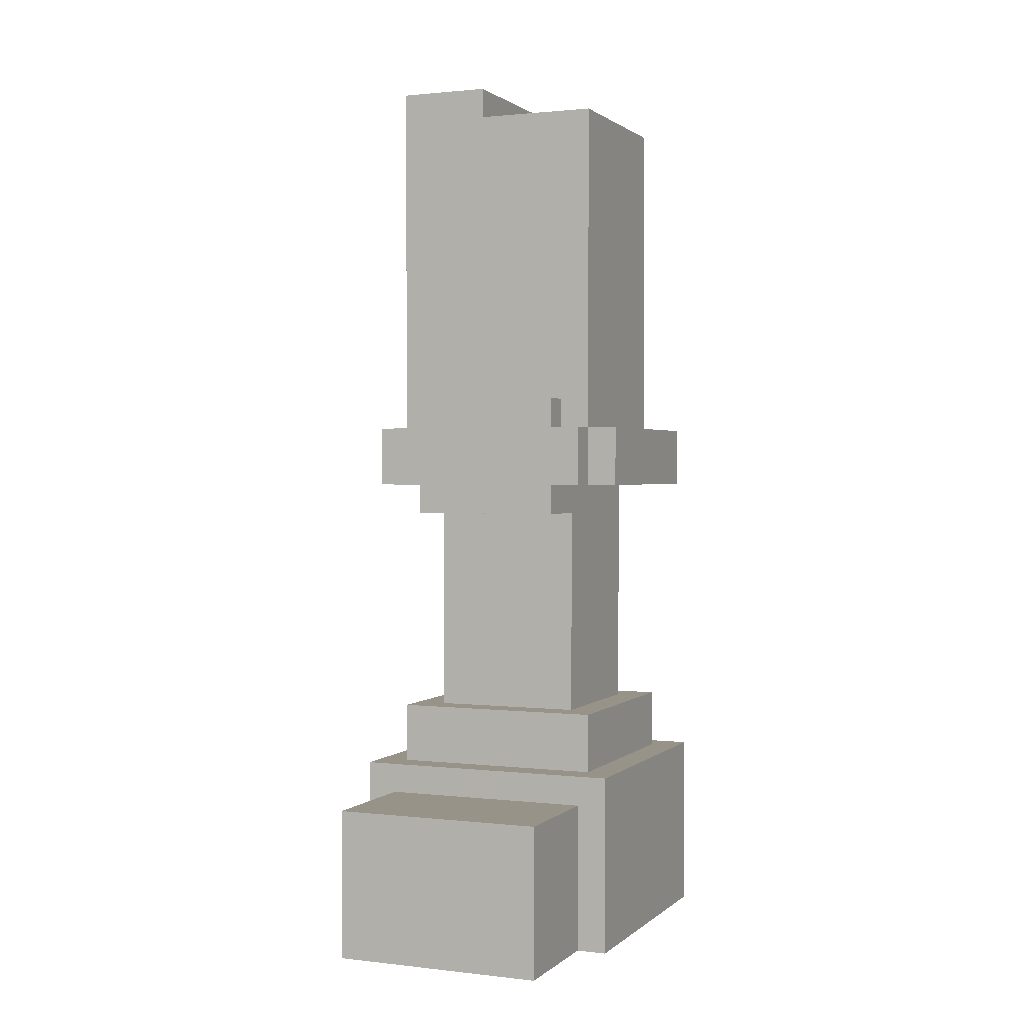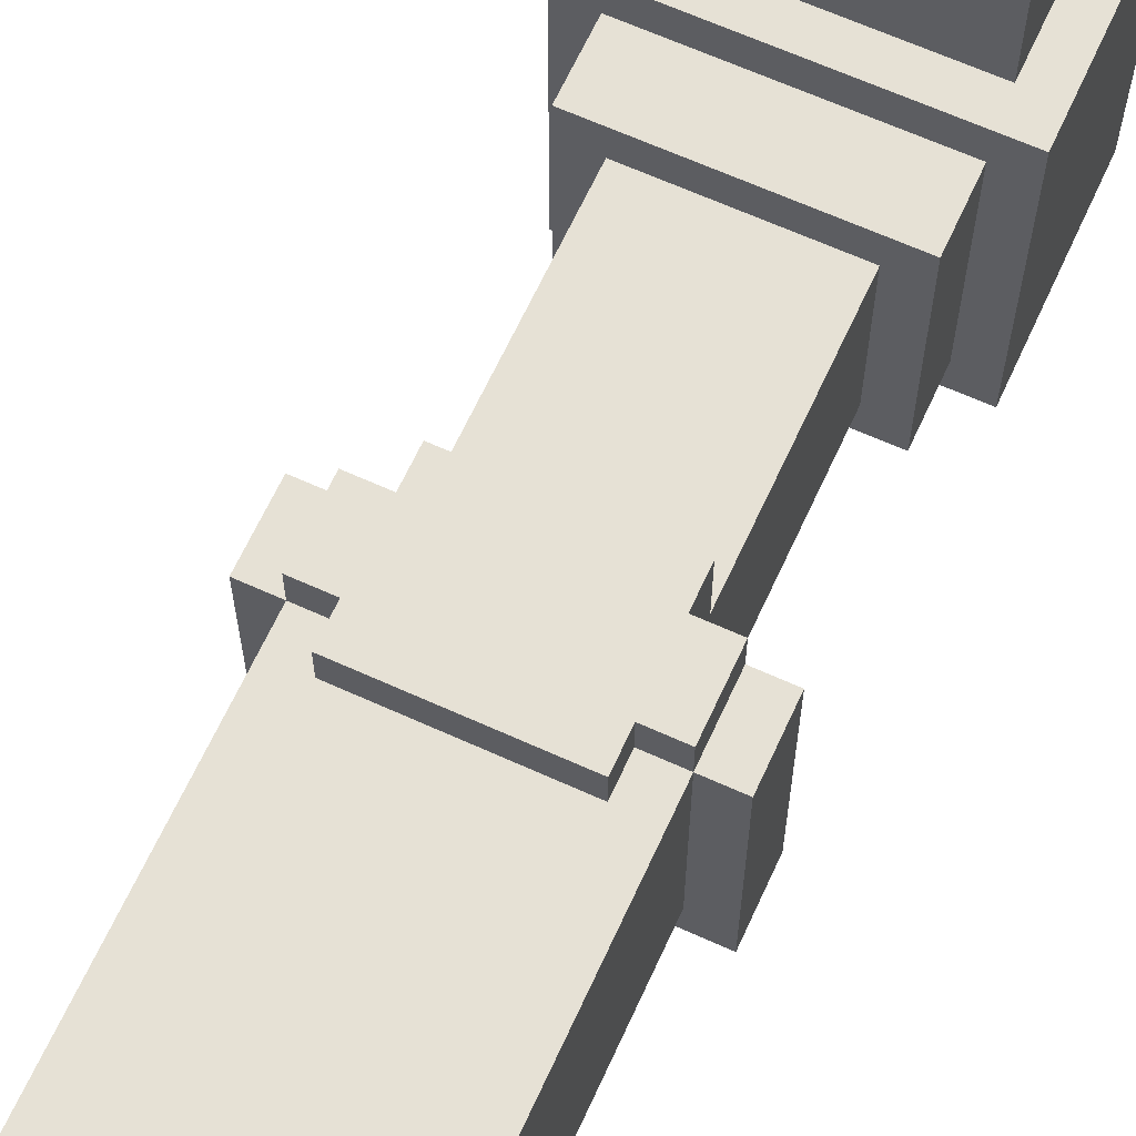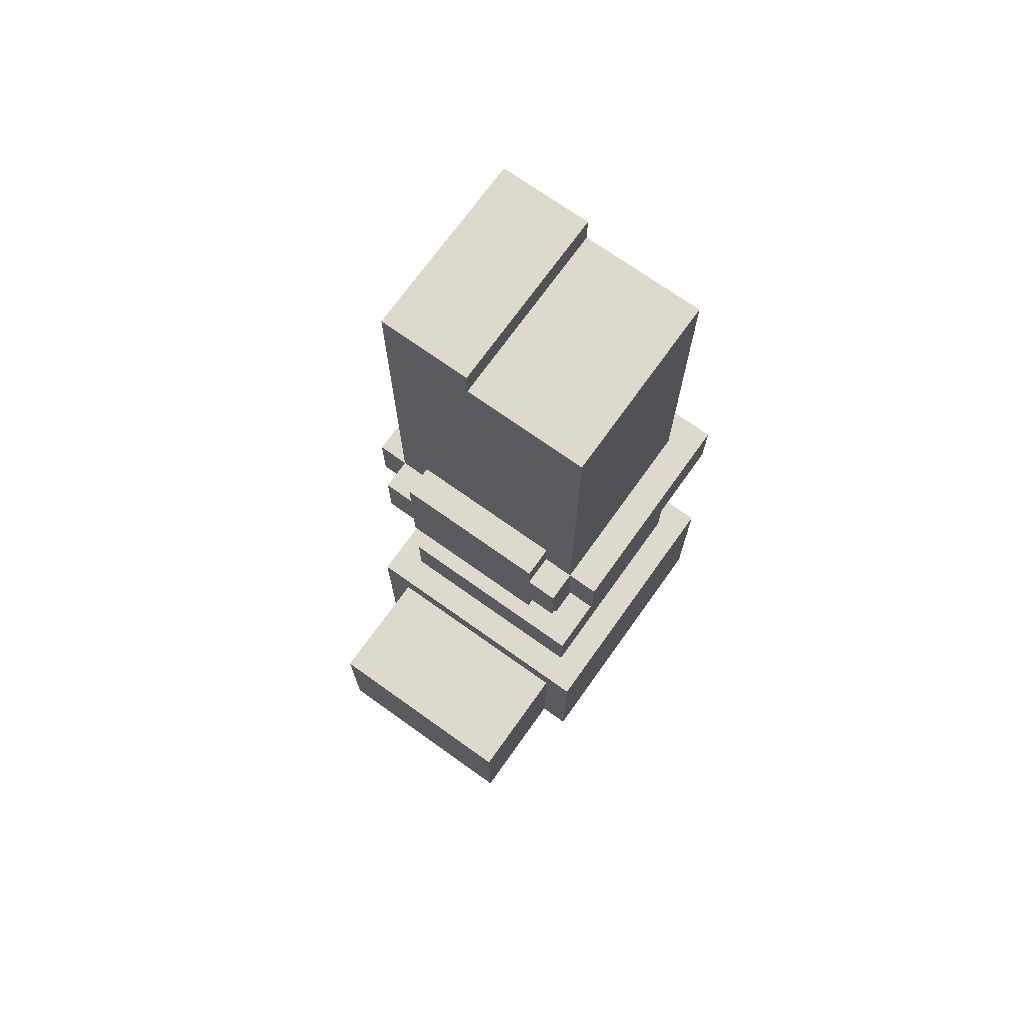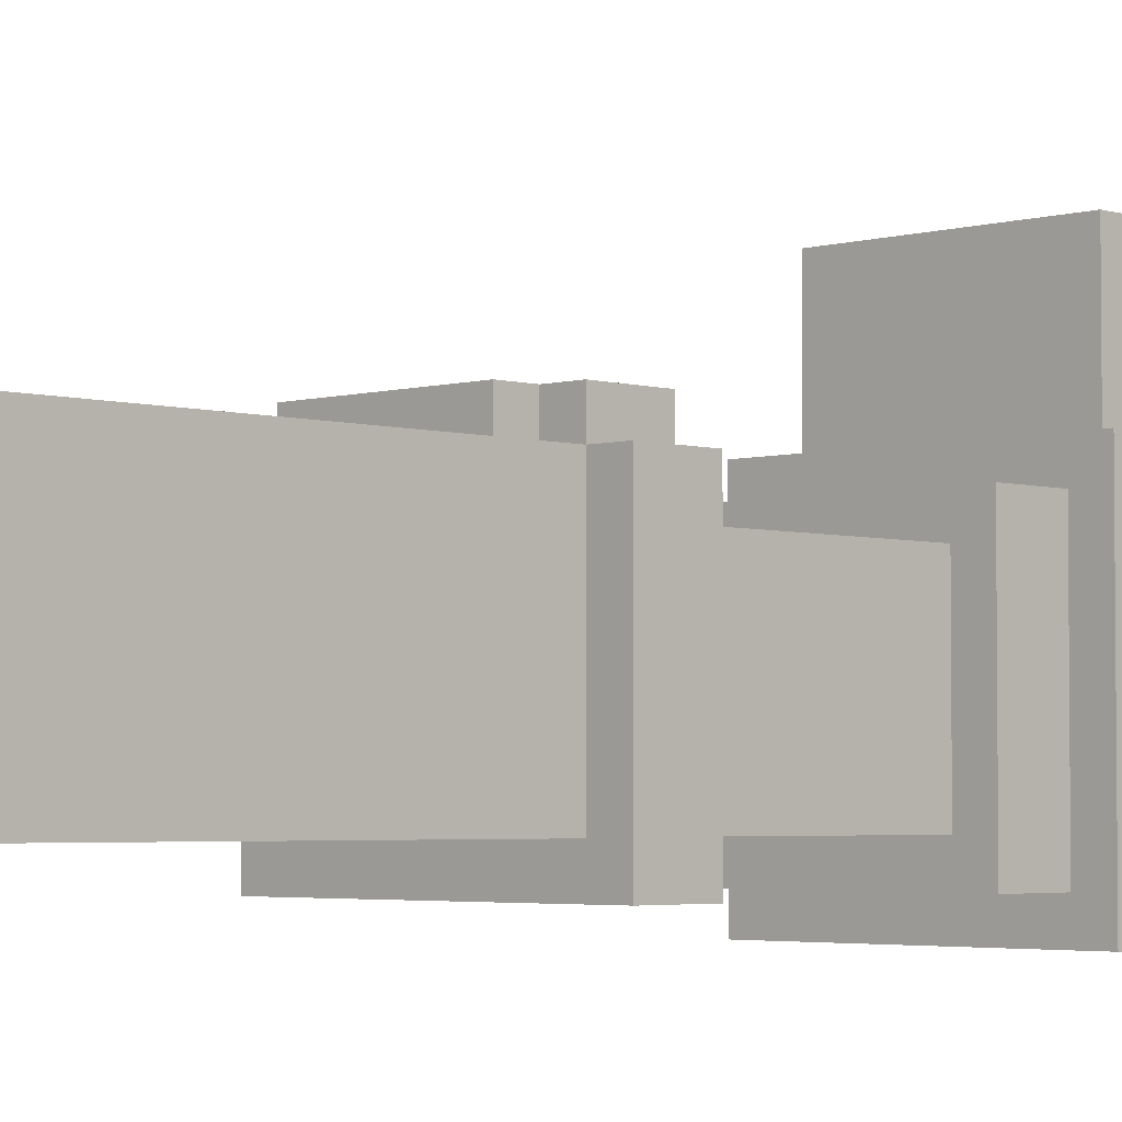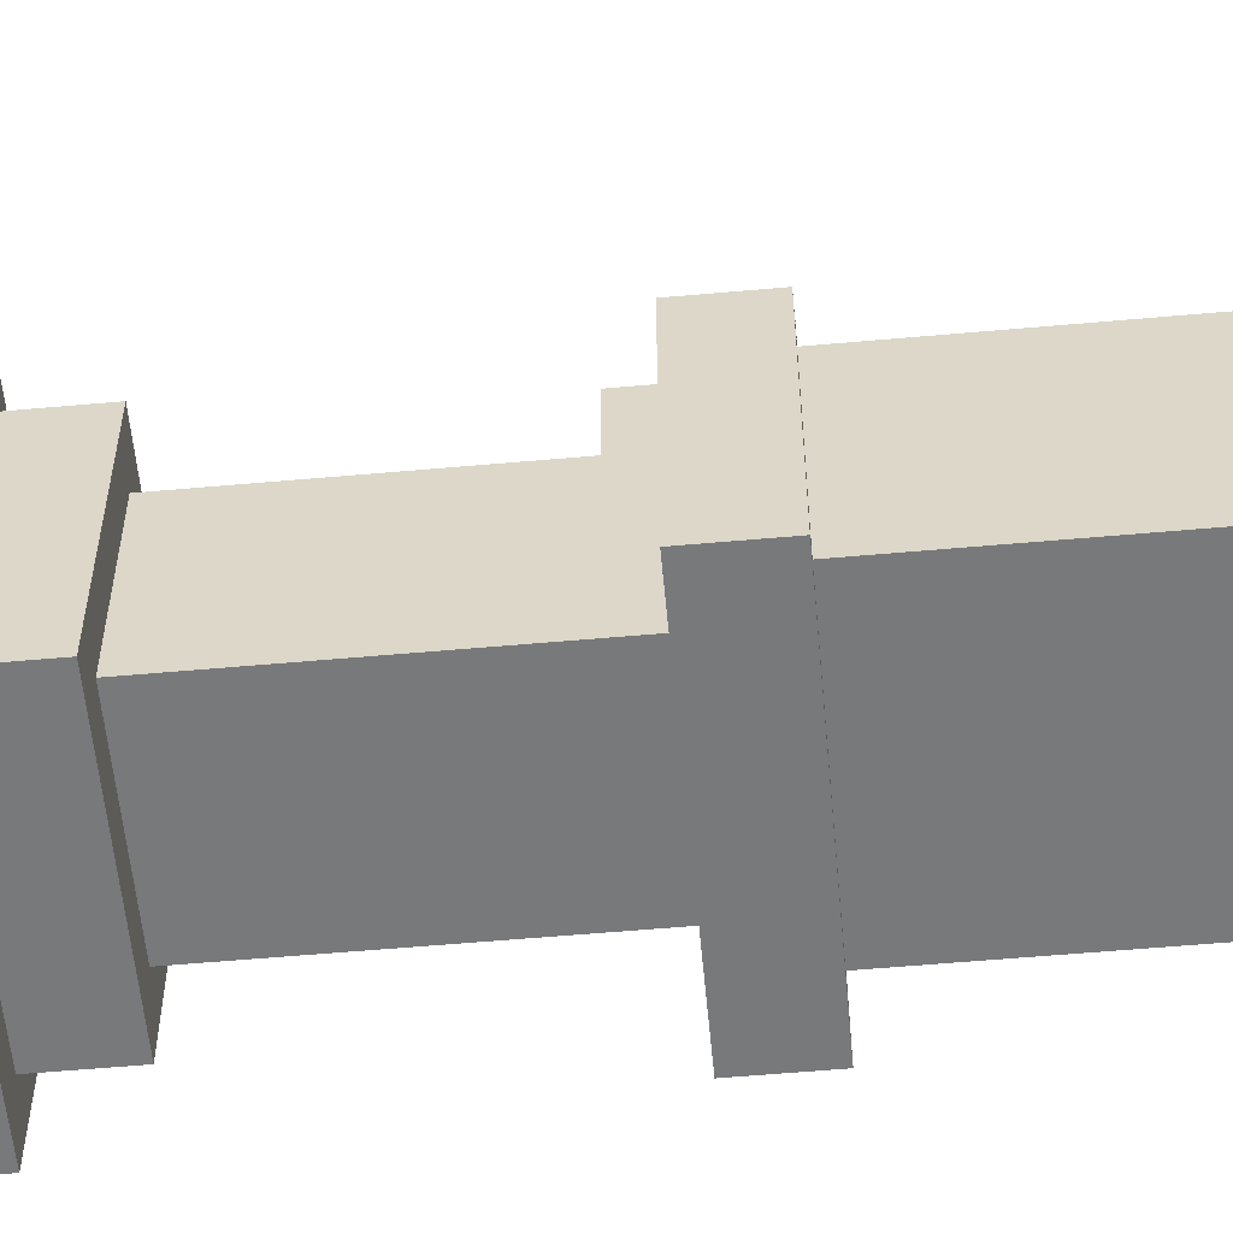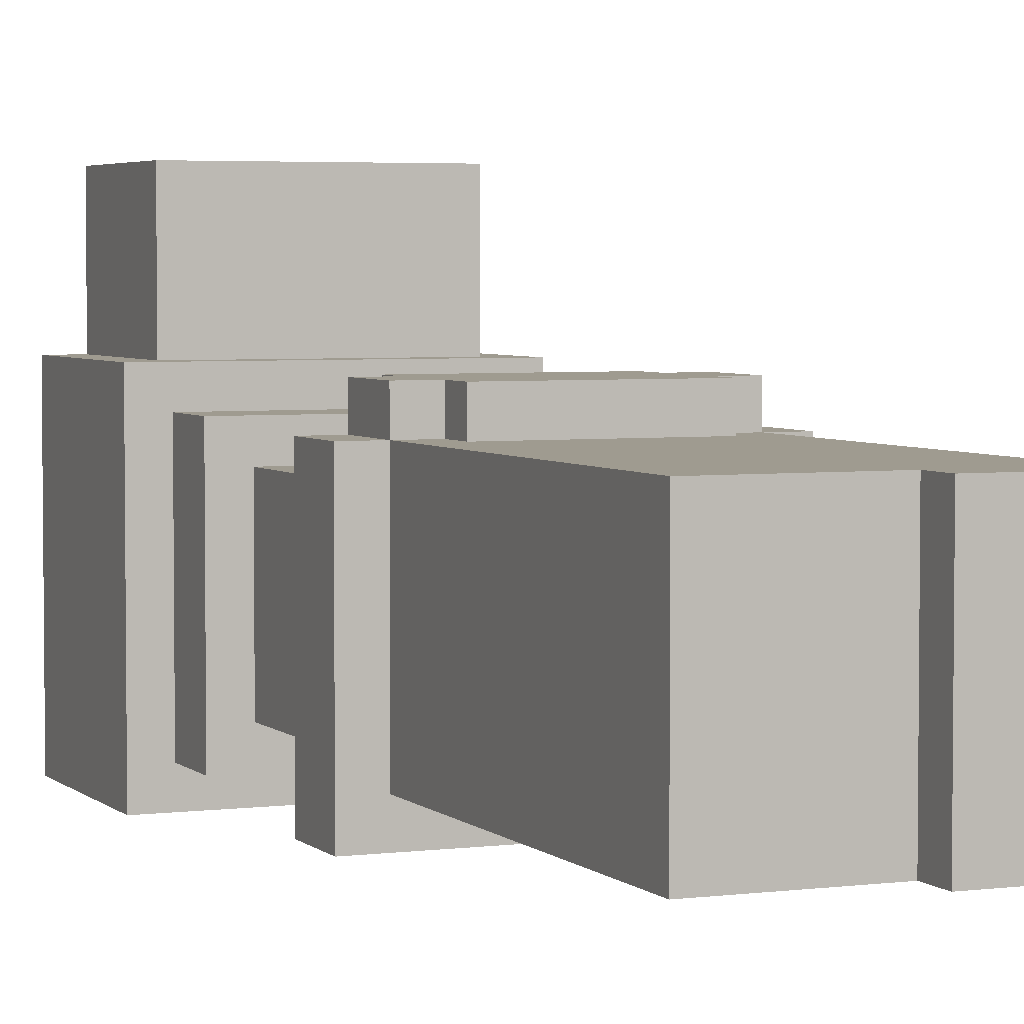
<metadata>
{"format":"obj","ext":"obj","renderer":"f3d","projection":"perspective","resolution":1024,"background":"white","views":[{"elev":1.3,"azim":22.8,"up":"+Y"},{"elev":64.8,"azim":-155.4,"up":"+Z"},{"elev":71.9,"azim":35.5,"up":"+Y"},{"elev":-3.5,"azim":-135.3,"up":"+Z"},{"elev":-57.7,"azim":95.3,"up":"+Z"},{"elev":4.0,"azim":157.1,"up":"+Z"}]}
</metadata>
<code>
o
v -1.2 -2.7 0.4
v -1.2 -2.7 -0.5
v -1.2 -2.1 0.4
v -1.2 -2.1 -0.5
v -1.2 -1.1 0.3
v -1.2 -1.1 -0.4
v -1.2 -0.9 0.3
v -1.2 -0.9 -0.4
v -1.1 -2.7 0.8
v -1.1 -2.7 0.4
v -1.1 -2.2 0.8
v -1.1 -2.2 0.4
v -1.1 -2.1 0.3
v -1.1 -2.1 -0.4
v -1.1 -2 0.3
v -1.1 -2 -0.4
v -1.1 -1.9 0.3
v -1.1 -1.9 -0.4
v -1.1 -1.1 0.4
v -1.1 -1.1 0.3
v -1.1 -0.9 0.4
v -1.1 -0.9 0.3
v -1.1 -0.9 -0.3
v -1.1 -0.8 0.3
v -1.1 -0.8 -0.3
v -1.1 0.3 0.3
v -1.1 0.3 -0.3
v -1 -1.9 0.2
v -1 -1.9 -0.3
v -1 -1.2 0.4
v -1 -1.2 0.3
v -1 -1.2 0.2
v -1 -1.2 -0.3
v -1 -1.1 0.4
v -1 -1.1 0.3
v -1 -1.1 -0.3
v -1 -0.9 0.4
v -1 -0.9 0.3
v -1 -0.8 0.4
v -1 -0.8 0.3
v -0.8 0.2 0.3
v -0.8 0.2 0.2
v -0.8 0.2 -0.2
v -0.8 0.2 -0.3
v -0.8 0.3 0.3
v -0.8 0.3 0.2
v -0.8 0.3 -0.2
v -0.8 0.3 -0.3
v -0.5 -1.9 0.2
v -0.5 -1.9 -0.3
v -0.5 -1.2 0.4
v -0.5 -1.2 0.3
v -0.5 -1.2 0.2
v -0.5 -1.2 -0.3
v -0.5 -1.1 0.4
v -0.5 -1.1 0.3
v -0.5 -1.1 -0.3
v -0.5 -0.9 0.4
v -0.5 -0.9 0.3
v -0.5 -0.8 0.4
v -0.5 -0.8 0.3
v -0.4 -2.7 0.8
v -0.4 -2.7 0.4
v -0.4 -2.2 0.8
v -0.4 -2.2 0.4
v -0.4 -2.1 0.3
v -0.4 -2.1 -0.4
v -0.4 -2 0.3
v -0.4 -2 -0.4
v -0.4 -1.9 0.3
v -0.4 -1.9 -0.4
v -0.4 -1.1 0.4
v -0.4 -1.1 0.3
v -0.4 -0.9 0.4
v -0.4 -0.9 0.3
v -0.4 -0.9 -0.3
v -0.4 -0.8 0.3
v -0.4 -0.8 -0.3
v -0.4 0.2 0.3
v -0.4 0.2 -0.3
v -0.3 -2.7 0.4
v -0.3 -2.7 -0.5
v -0.3 -2.1 0.4
v -0.3 -2.1 -0.5
v -0.3 -1.1 0.3
v -0.3 -1.1 -0.4
v -0.3 -0.9 0.3
v -0.3 -0.9 -0.4
v -1.1 -2.7 0.8
v -1.1 -2.2 0.8
v -0.9 -2.3 0.8
v -0.9 -2.2 0.8
v -0.6 -2.3 0.8
v -0.6 -2.2 0.8
v -0.4 -2.7 0.8
v -0.4 -2.2 0.8
v -1.2 -2.7 0.4
v -1.2 -2.1 0.4
v -1.1 -2.7 0.4
v -1.1 -2.2 0.4
v -1.1 -1.1 0.4
v -1.1 -0.9 0.4
v -1 -1.2 0.4
v -1 -1.1 0.4
v -1 -0.9 0.4
v -1 -0.8 0.4
v -0.9 -2.2 0.4
v -0.9 -2.1 0.4
v -0.8 -2.2 0.4
v -0.7 -2.2 0.4
v -0.6 -2.2 0.4
v -0.6 -2.1 0.4
v -0.5 -1.2 0.4
v -0.5 -1.1 0.4
v -0.5 -0.9 0.4
v -0.5 -0.8 0.4
v -0.4 -2.7 0.4
v -0.4 -2.2 0.4
v -0.4 -1.1 0.4
v -0.4 -0.9 0.4
v -0.3 -2.7 0.4
v -0.3 -2.1 0.4
v -1.2 -1.1 0.3
v -1.2 -0.9 0.3
v -1.1 -2.1 0.3
v -1.1 -2 0.3
v -1.1 -1.9 0.3
v -1.1 -1.1 0.3
v -1.1 -0.9 0.3
v -1.1 -0.8 0.3
v -1.1 0.3 0.3
v -1 -0.9 0.3
v -1 -0.8 0.3
v -0.9 -2.1 0.3
v -0.8 -2.1 0.3
v -0.8 -2 0.3
v -0.8 0.2 0.3
v -0.8 0.3 0.3
v -0.7 -2.1 0.3
v -0.7 -2 0.3
v -0.6 -2.1 0.3
v -0.5 -0.9 0.3
v -0.5 -0.8 0.3
v -0.4 -2.1 0.3
v -0.4 -2 0.3
v -0.4 -1.9 0.3
v -0.4 -1.1 0.3
v -0.4 -0.9 0.3
v -0.4 -0.8 0.3
v -0.4 0.2 0.3
v -0.3 -1.1 0.3
v -0.3 -0.9 0.3
v -1 -1.9 0.2
v -1 -1.2 0.2
v -0.9 -1.2 0.2
v -0.6 -1.2 0.2
v -0.5 -1.9 0.2
v -0.5 -1.2 0.2
v -1.1 -0.9 -0.3
v -1.1 -0.8 -0.3
v -1.1 0.3 -0.3
v -1 -1.9 -0.3
v -1 -1.2 -0.3
v -1 -1.1 -0.3
v -0.8 0.2 -0.3
v -0.8 0.3 -0.3
v -0.5 -1.9 -0.3
v -0.5 -1.2 -0.3
v -0.5 -1.1 -0.3
v -0.4 -0.9 -0.3
v -0.4 -0.8 -0.3
v -0.4 0.2 -0.3
v -1.2 -1.1 -0.4
v -1.2 -0.9 -0.4
v -1.1 -2.1 -0.4
v -1.1 -2 -0.4
v -1.1 -1.9 -0.4
v -0.4 -2.1 -0.4
v -0.4 -2 -0.4
v -0.4 -1.9 -0.4
v -0.3 -1.1 -0.4
v -0.3 -0.9 -0.4
v -1.2 -2.7 -0.5
v -1.2 -2.1 -0.5
v -0.3 -2.7 -0.5
v -0.3 -2.1 -0.5
v -1.1 -2.7 0.8
v -0.4 -2.7 0.8
v -1.2 -2.7 0.4
v -1.1 -2.7 0.4
v -0.4 -2.7 0.4
v -0.3 -2.7 0.4
v -1.2 -2.7 -0.5
v -0.3 -2.7 -0.5
v -1 -1.2 0.4
v -0.5 -1.2 0.4
v -1 -1.2 0.3
v -0.9 -1.2 0.3
v -0.6 -1.2 0.3
v -0.5 -1.2 0.3
v -1 -1.2 0.2
v -0.9 -1.2 0.2
v -0.6 -1.2 0.2
v -0.5 -1.2 0.2
v -1.1 -1.1 0.4
v -1 -1.1 0.4
v -0.5 -1.1 0.4
v -0.4 -1.1 0.4
v -1.2 -1.1 0.3
v -1.1 -1.1 0.3
v -1 -1.1 0.3
v -0.5 -1.1 0.3
v -0.4 -1.1 0.3
v -0.3 -1.1 0.3
v -1 -1.1 -0.3
v -0.5 -1.1 -0.3
v -1.2 -1.1 -0.4
v -0.3 -1.1 -0.4
v -1.1 -2.2 0.8
v -0.9 -2.2 0.8
v -0.6 -2.2 0.8
v -0.4 -2.2 0.8
v -0.9 -2.2 0.7
v -0.8 -2.2 0.7
v -0.7 -2.2 0.7
v -0.6 -2.2 0.7
v -1.1 -2.2 0.4
v -0.9 -2.2 0.4
v -0.8 -2.2 0.4
v -0.7 -2.2 0.4
v -0.6 -2.2 0.4
v -0.4 -2.2 0.4
v -1.2 -2.1 0.4
v -0.9 -2.1 0.4
v -0.6 -2.1 0.4
v -0.3 -2.1 0.4
v -1.1 -2.1 0.3
v -0.9 -2.1 0.3
v -0.8 -2.1 0.3
v -0.7 -2.1 0.3
v -0.6 -2.1 0.3
v -0.4 -2.1 0.3
v -1.1 -2.1 -0.4
v -0.4 -2.1 -0.4
v -1.2 -2.1 -0.5
v -0.3 -2.1 -0.5
v -1.1 -1.9 0.3
v -0.4 -1.9 0.3
v -1 -1.9 0.2
v -0.5 -1.9 0.2
v -1 -1.9 -0.3
v -0.5 -1.9 -0.3
v -1.1 -1.9 -0.4
v -0.4 -1.9 -0.4
v -1.1 -0.9 0.4
v -1 -0.9 0.4
v -0.5 -0.9 0.4
v -0.4 -0.9 0.4
v -1.2 -0.9 0.3
v -1.1 -0.9 0.3
v -1 -0.9 0.3
v -0.5 -0.9 0.3
v -0.4 -0.9 0.3
v -0.3 -0.9 0.3
v -1.1 -0.9 -0.3
v -0.4 -0.9 -0.3
v -1.2 -0.9 -0.4
v -0.3 -0.9 -0.4
v -1 -0.8 0.4
v -0.5 -0.8 0.4
v -1 -0.8 0.3
v -0.5 -0.8 0.3
v -0.8 0.2 0.3
v -0.4 0.2 0.3
v -0.8 0.2 0.2
v -0.5 0.2 0.2
v -0.8 0.2 -0.2
v -0.5 0.2 -0.2
v -0.8 0.2 -0.3
v -0.4 0.2 -0.3
v -1.1 0.3 0.3
v -0.8 0.3 0.3
v -1 0.3 0.2
v -0.8 0.3 0.2
v -1 0.3 -0.2
v -0.8 0.3 -0.2
v -1.1 0.3 -0.3
v -0.8 0.3 -0.3
f 3 2 1
f 4 2 3
f 7 6 5
f 8 6 7
f 11 10 9
f 12 10 11
f 15 14 13
f 16 14 15
f 17 16 15
f 18 16 17
f 21 20 19
f 22 20 21
f 24 23 22
f 25 23 24
f 26 25 24
f 27 25 26
f 32 29 28
f 33 29 32
f 34 31 30
f 35 32 31
f 35 31 34
f 35 33 32
f 36 33 35
f 39 38 37
f 40 38 39
f 41 42 45
f 42 43 46
f 45 42 46
f 43 44 47
f 46 43 47
f 47 44 48
f 49 50 53
f 53 50 54
f 51 52 55
f 52 53 56
f 55 52 56
f 53 54 56
f 56 54 57
f 58 59 60
f 60 59 61
f 62 63 64
f 64 63 65
f 66 67 68
f 68 67 69
f 68 69 70
f 70 69 71
f 72 73 74
f 74 73 75
f 75 76 77
f 77 76 78
f 77 78 79
f 79 78 80
f 81 82 83
f 83 82 84
f 85 86 87
f 87 86 88
f 91 90 89
f 92 90 91
f 93 91 89
f 93 92 91
f 94 92 93
f 95 93 89
f 95 94 93
f 96 94 95
f 99 98 97
f 100 98 99
f 104 102 101
f 105 102 104
f 107 98 100
f 108 98 107
f 109 108 107
f 110 108 109
f 111 108 110
f 112 108 111
f 113 106 105
f 113 104 103
f 113 105 104
f 114 106 113
f 115 106 114
f 116 106 115
f 118 112 111
f 119 115 114
f 120 115 119
f 121 118 117
f 122 112 118
f 122 118 121
f 128 124 123
f 129 124 128
f 132 130 129
f 133 131 130
f 133 130 132
f 134 126 125
f 135 126 134
f 136 127 126
f 136 126 135
f 137 131 133
f 138 131 137
f 139 136 135
f 140 127 136
f 140 136 139
f 141 140 139
f 143 137 133
f 144 140 141
f 145 127 140
f 145 140 144
f 146 127 145
f 148 143 142
f 149 137 143
f 149 143 148
f 150 137 149
f 151 148 147
f 152 148 151
f 155 154 153
f 156 155 153
f 157 156 153
f 158 156 157
f 160 161 165
f 165 161 166
f 162 163 167
f 163 164 168
f 167 163 168
f 168 164 169
f 159 160 170
f 160 165 171
f 170 160 171
f 171 165 172
f 175 176 178
f 176 177 179
f 178 176 179
f 179 177 180
f 173 174 181
f 181 174 182
f 183 184 185
f 185 184 186
f 190 188 187
f 191 188 190
f 193 190 189
f 193 192 191
f 193 191 190
f 194 192 193
f 197 196 195
f 198 196 197
f 199 196 198
f 200 196 199
f 201 198 197
f 202 199 198
f 202 198 201
f 203 200 199
f 203 199 202
f 204 200 203
f 210 206 205
f 211 206 210
f 212 208 207
f 213 208 212
f 215 211 210
f 215 210 209
f 216 214 213
f 216 213 212
f 217 215 209
f 217 216 215
f 218 214 216
f 218 216 217
f 219 220 223
f 220 221 223
f 223 221 224
f 224 221 225
f 221 222 226
f 225 221 226
f 219 223 227
f 223 224 227
f 227 224 228
f 224 225 229
f 228 224 229
f 225 226 230
f 229 225 230
f 226 222 231
f 230 226 231
f 231 222 232
f 233 234 237
f 234 235 238
f 237 234 238
f 238 235 239
f 239 235 240
f 235 236 241
f 240 235 241
f 241 236 242
f 233 237 243
f 242 236 244
f 233 243 245
f 243 244 245
f 244 236 246
f 245 244 246
f 247 248 249
f 249 248 250
f 247 249 251
f 250 248 252
f 247 251 253
f 251 252 253
f 252 248 254
f 253 252 254
f 255 256 260
f 260 256 261
f 257 258 262
f 262 258 263
f 259 260 265
f 263 264 266
f 259 265 267
f 265 266 267
f 266 264 268
f 267 266 268
f 269 270 271
f 271 270 272
f 273 274 275
f 275 274 276
f 275 276 277
f 276 274 278
f 277 276 278
f 277 278 279
f 278 274 280
f 279 278 280
f 281 282 283
f 283 282 284
f 281 283 285
f 283 284 285
f 285 284 286
f 281 285 287
f 285 286 287
f 287 286 288

</code>
